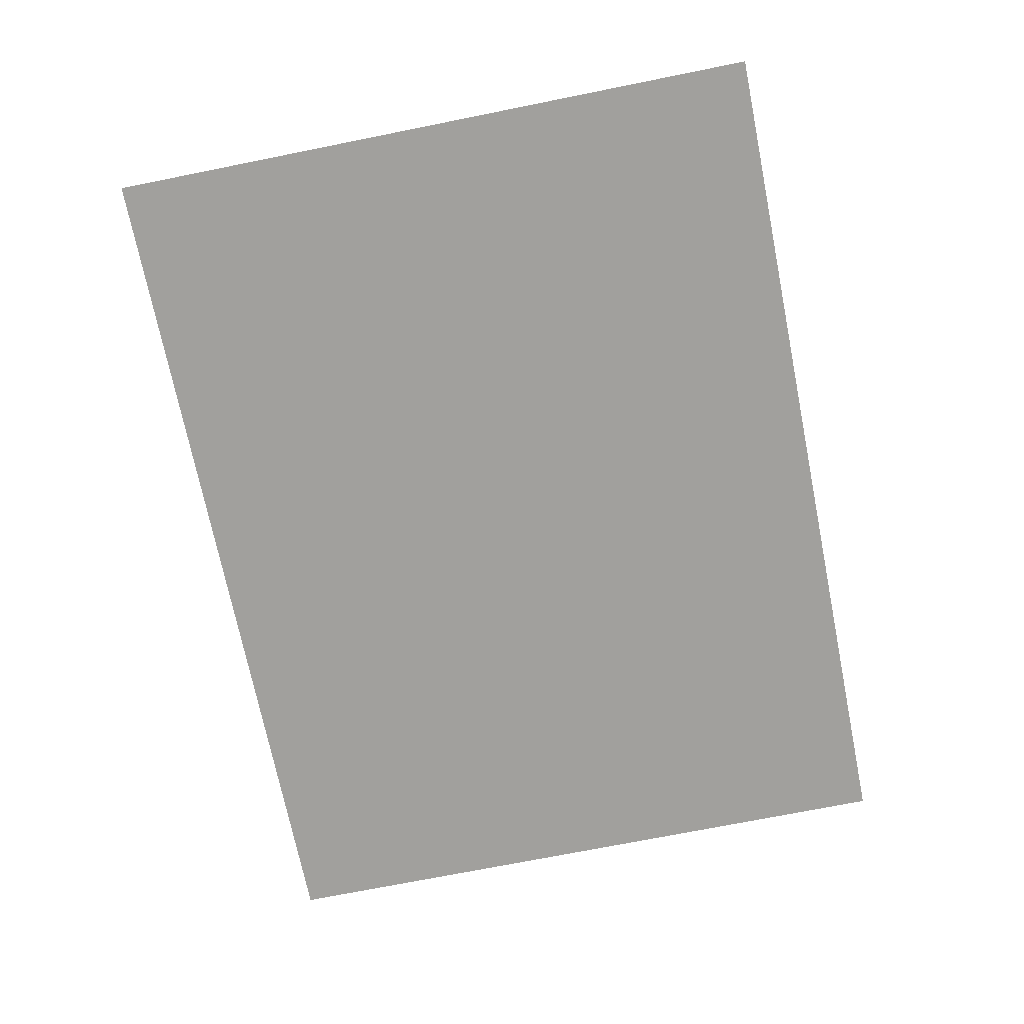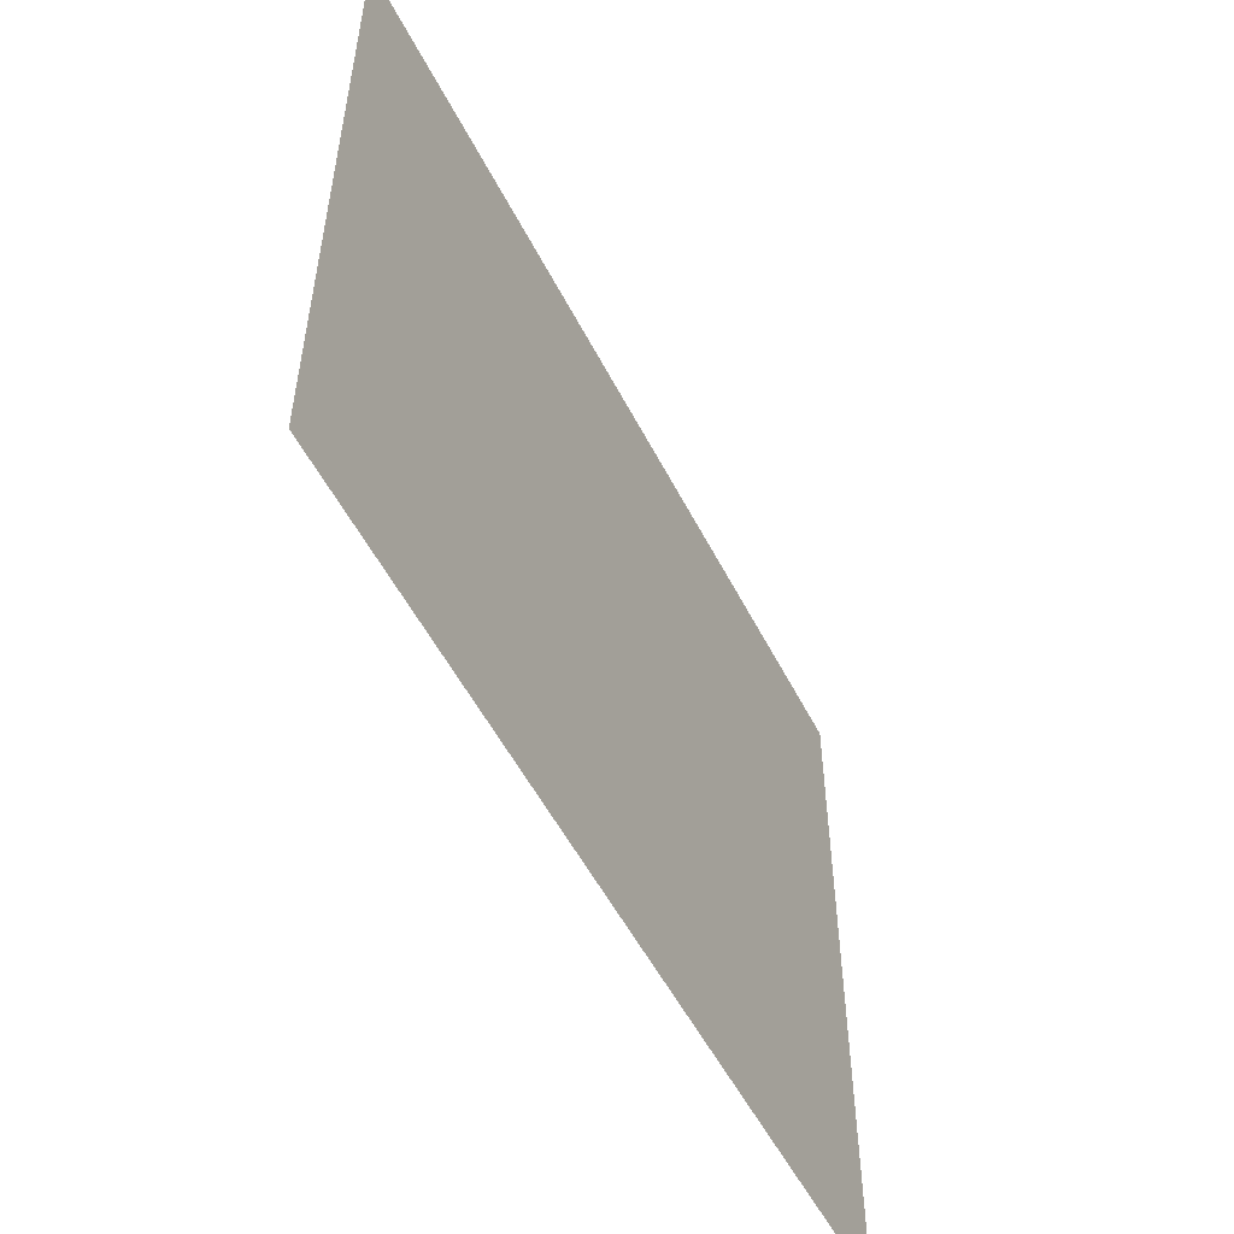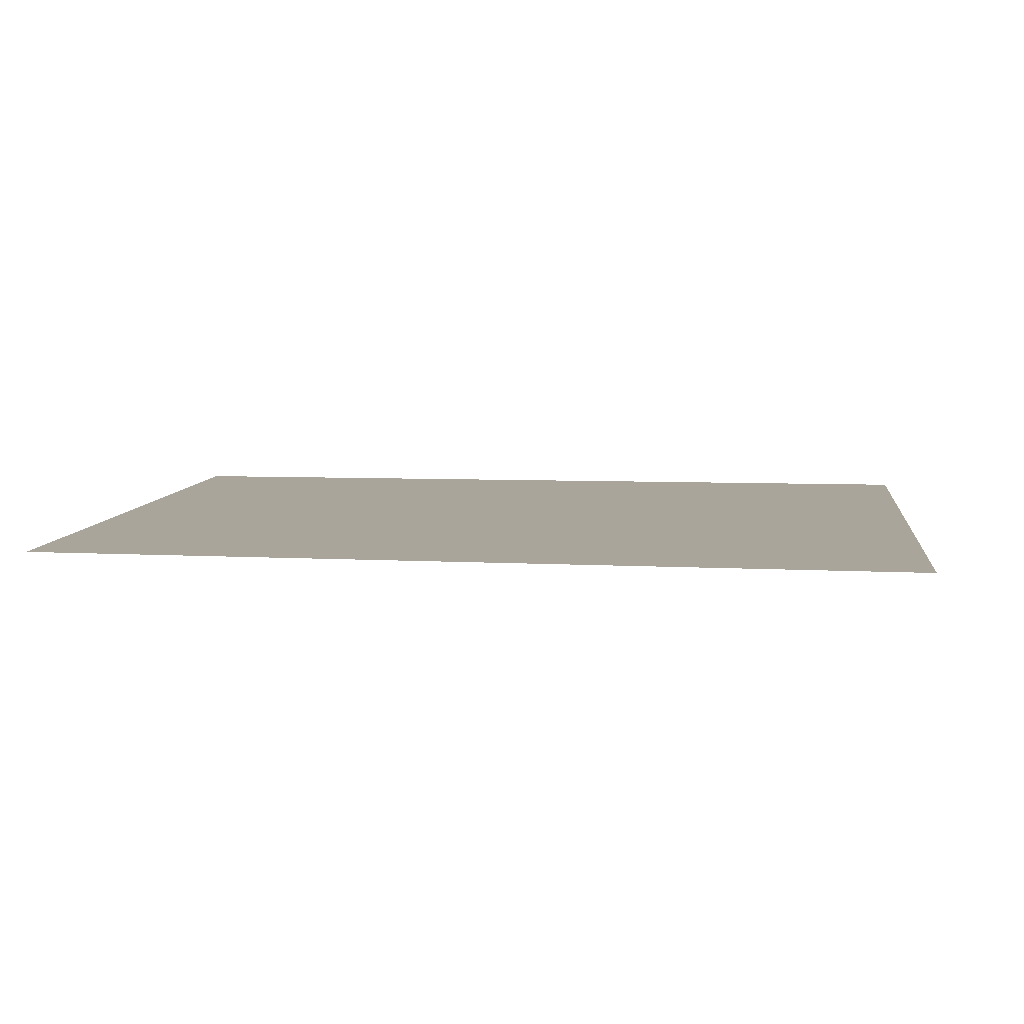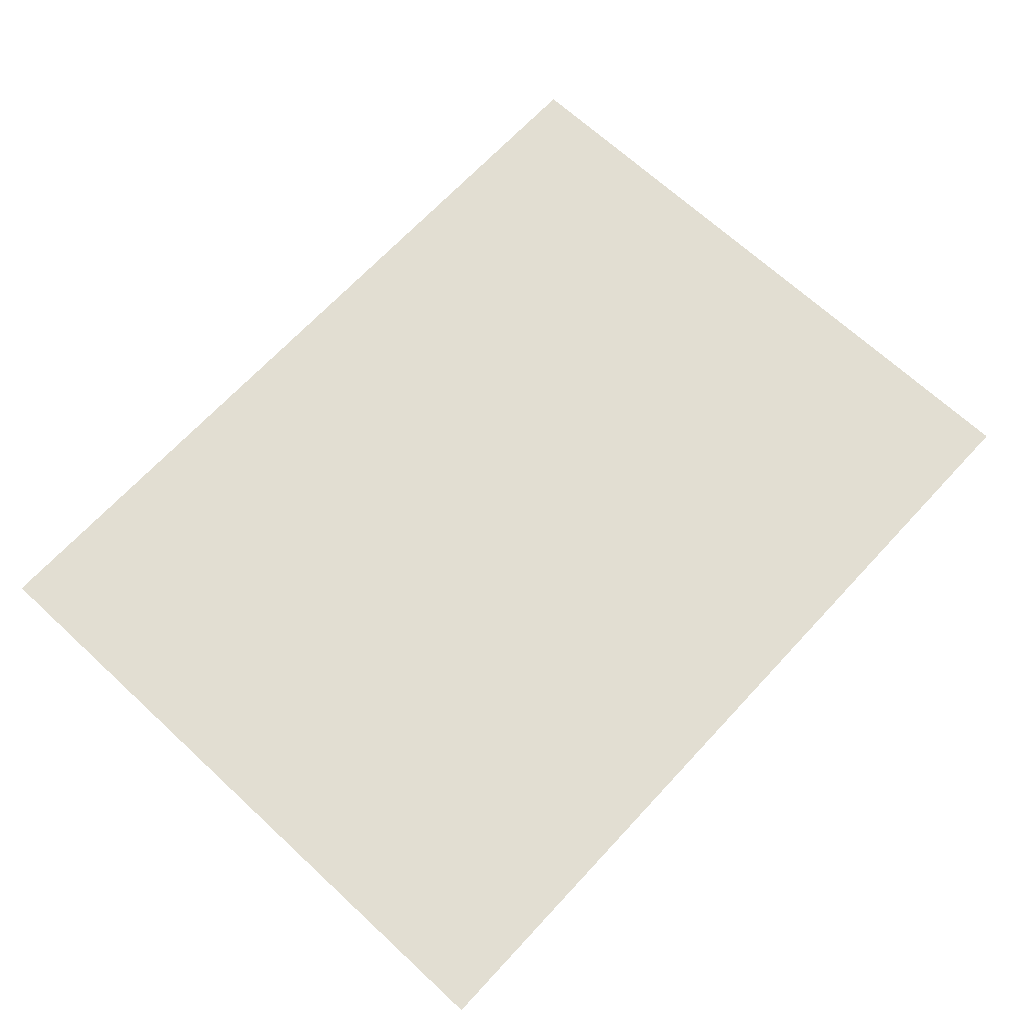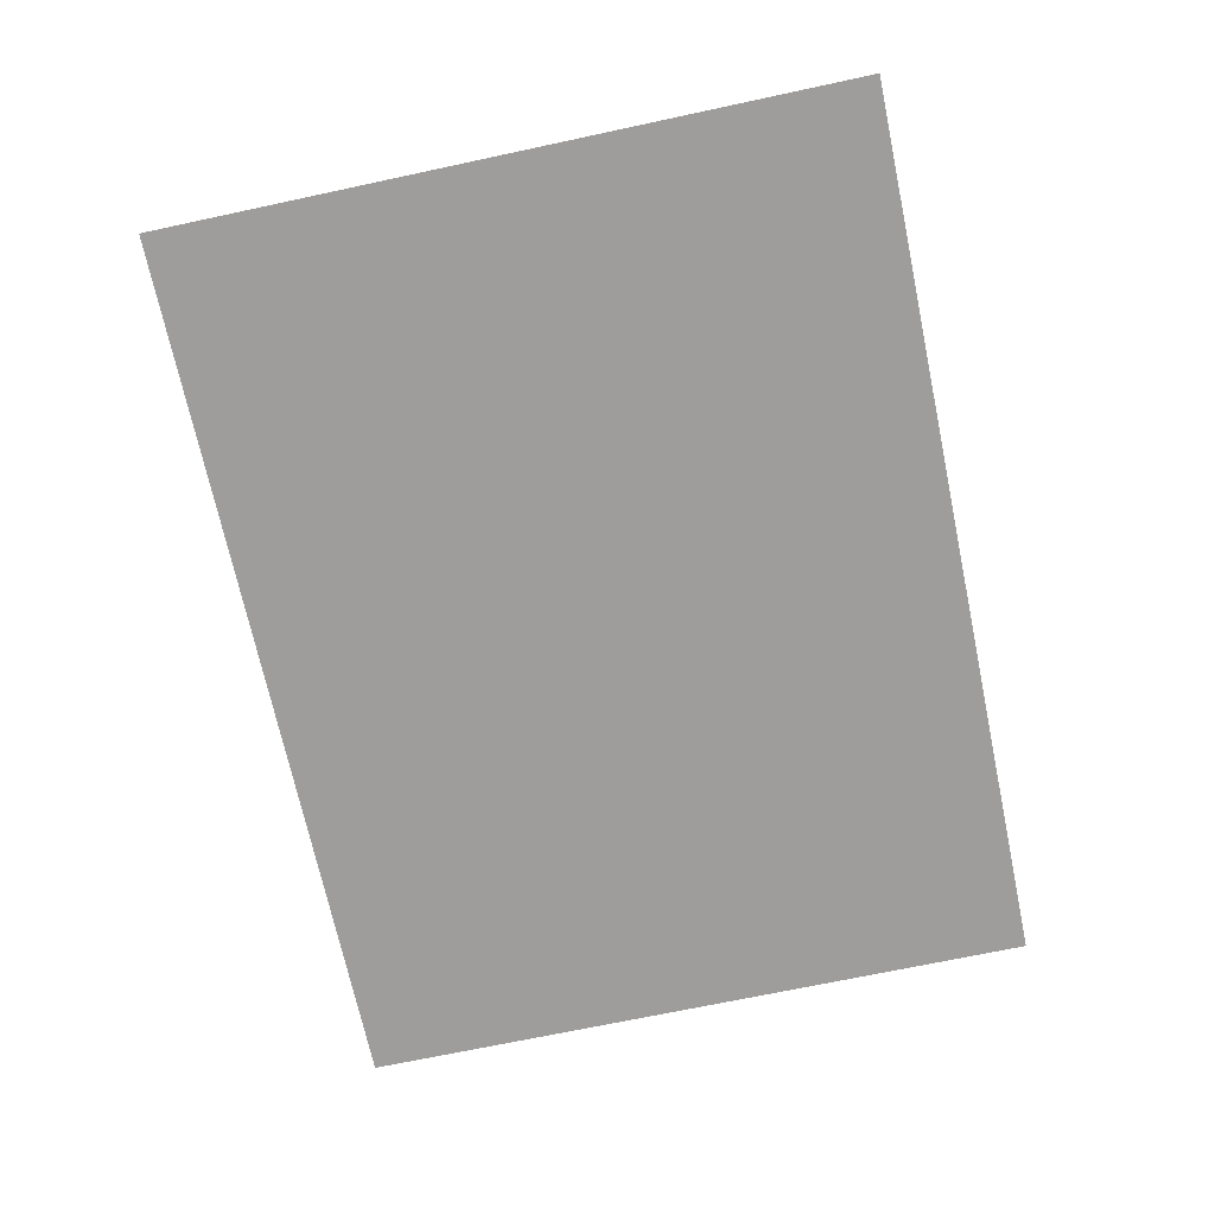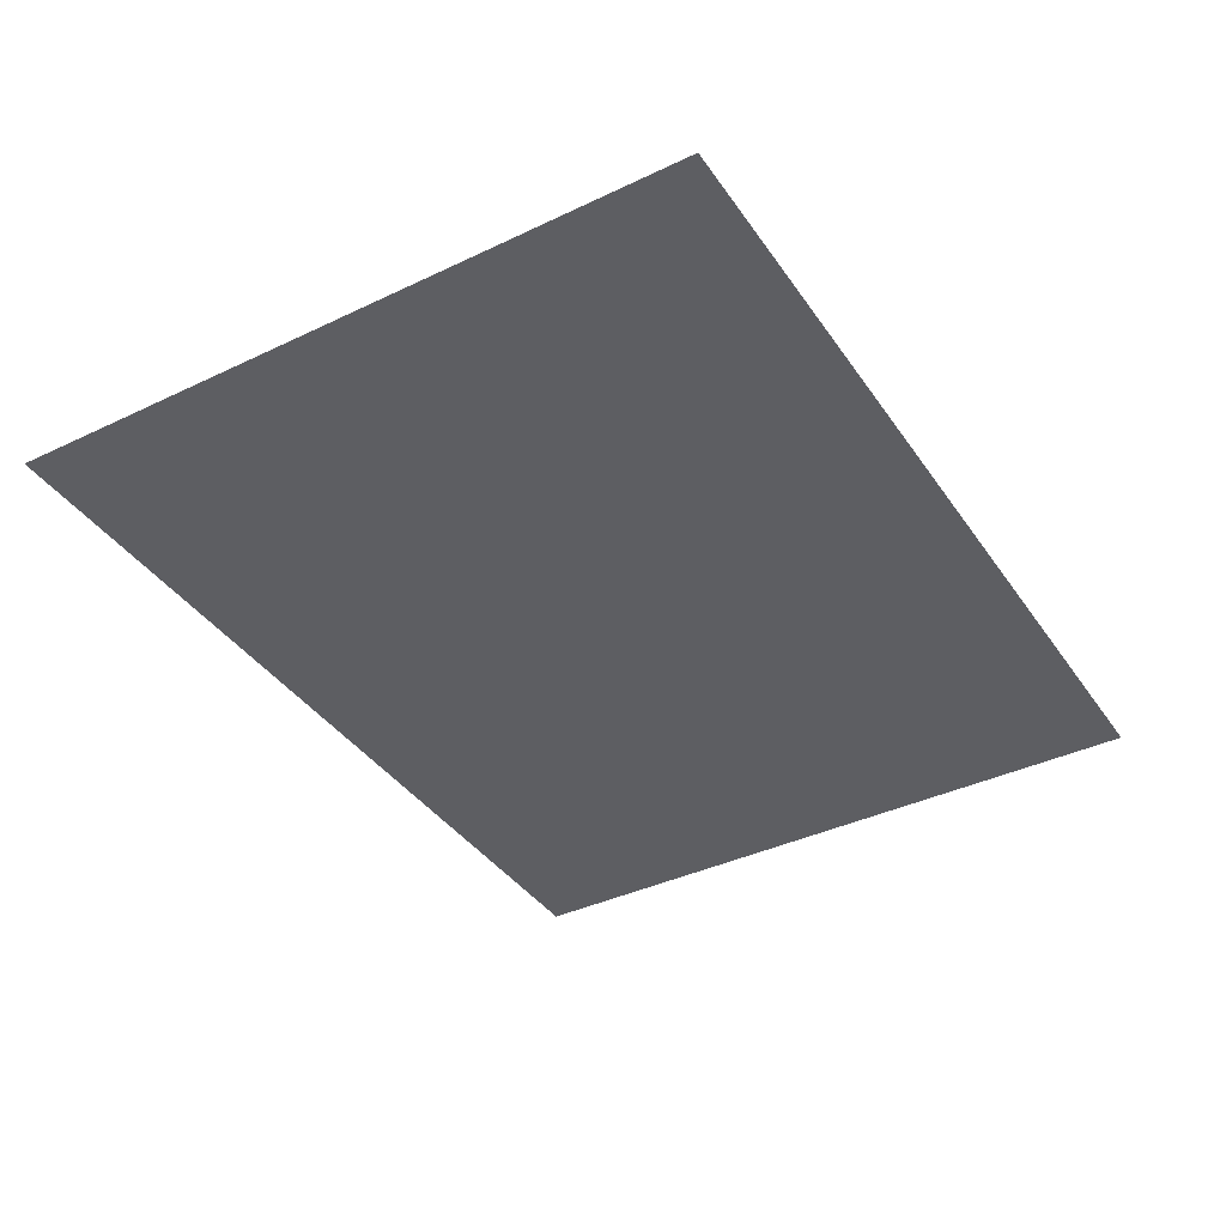
<metadata>
{"format":"obj","ext":"obj","renderer":"f3d","projection":"perspective","resolution":1024,"background":"white","views":[{"elev":-71.7,"azim":-78.6,"up":"+Z"},{"elev":-53.4,"azim":116.6,"up":"+Y"},{"elev":7.7,"azim":7.0,"up":"+Z"},{"elev":68.0,"azim":132.9,"up":"+Z"},{"elev":-70.6,"azim":102.0,"up":"+Z"},{"elev":-39.1,"azim":-59.1,"up":"+Z"}]}
</metadata>
<code>
o FridgeDrawer2_24_FridgeDrawer2D6_2_GeomSubset_3
v 0.1165 0.04181 -1.089
v 0.1165 0.04181 -1.089
v 0.1165 0.04181 -1.089
v 0.1165 0.04181 -1.089
v 0.1165 0.04181 -1.089
v 0.1165 0.04181 -1.089
v 0.1165 0.04181 -1.089
v 0.1165 0.04181 -1.089
v 0.1165 0.04181 -1.089
v 0.1165 0.04181 -1.089
v 0.1165 0.04181 -1.089
v 0.1165 0.04181 -1.089
v 0.1165 0.04181 -1.089
v 0.1165 0.04181 -1.089
v 0.1165 0.04181 -1.089
v 0.1165 0.04181 -1.089
v 0.1165 0.04181 -1.089
v 0.1165 0.04181 -1.089
v 0.1165 0.04181 -1.089
v 0.1165 0.04181 -1.089
v 0.1165 0.04181 -1.089
v 0.1165 0.04181 -1.089
v 0.1165 0.04181 -1.089
v 0.1165 0.04181 -1.089
v 0.1165 0.04181 -1.089
v 0.1165 0.04181 -1.089
v 0.1165 0.04181 -1.089
v 0.1165 0.04181 -1.089
v 0.1343 0.2386 -0.6567
v -0.5866 0.2386 -0.6567
v 0.1343 -0.2816 -0.6567
v -0.5866 -0.2816 -0.6567
v -0.1575 0.2386 -0.6567
v -0.0545 0.2386 -0.6567
v -0.3978 0.2386 -0.6567
v -0.2948 0.2386 -0.6567
v -0.1575 -0.3058 -0.6567
v -0.05491 -0.3006 -0.6567
v -0.3974 -0.3006 -0.6567
v -0.2948 -0.3058 -0.6567
v -0.0545 0.2386 -0.8998
v 0.1343 0.2386 -0.8998
v -0.3978 0.2386 -0.8998
v -0.5866 0.2386 -0.8998
v -0.2948 0.2386 -0.8998
v -0.1575 0.2386 -0.8998
v 0.1216 0.2286 -0.6567
v -0.5739 0.2286 -0.6567
v 0.1216 -0.2727 -0.6567
v -0.5739 -0.2727 -0.6567
v -0.1575 0.2286 -0.6567
v -0.0545 0.2286 -0.6567
v -0.3978 0.2286 -0.6567
v -0.2948 0.2286 -0.6567
v -0.1579 -0.2957 -0.6567
v -0.05609 -0.2906 -0.6567
v -0.3962 -0.2906 -0.6567
v -0.2944 -0.2957 -0.6567
v 0.1216 0.2286 -0.889
v -0.5739 0.2286 -0.889
v -0.1575 0.2286 -0.889
v -0.0545 0.2286 -0.889
v -0.3978 0.2286 -0.889
v -0.2948 0.2286 -0.889
v 0.1343 0.2386 -0.6669
v -0.0545 0.2386 -0.6669
v 0.1343 -0.2816 -0.6669
v -0.05491 -0.3006 -0.6669
v -0.5866 -0.2816 -0.6669
v -0.3974 -0.3006 -0.6669
v -0.5866 0.2386 -0.6669
v -0.3978 0.2386 -0.6669
v -0.2948 -0.3058 -0.6669
v -0.1575 -0.3058 -0.6669
v -0.1575 0.2386 -0.6669
v -0.2948 0.2386 -0.6669
v -0.2944 -0.2957 -0.6669
v -0.3962 -0.2906 -0.6669
v -0.5739 -0.2727 -0.6669
v -0.5739 0.2286 -0.6669
v -0.3978 0.2286 -0.6669
v -0.2948 0.2286 -0.6669
v -0.1575 0.2286 -0.6669
v -0.0545 0.2286 -0.6669
v 0.1216 0.2286 -0.6669
v 0.1216 -0.2727 -0.6669
v -0.05609 -0.2906 -0.6669
v -0.1579 -0.2957 -0.6669
v 0.136 0.24 -0.6588
v -0.5883 0.24 -0.6588
v 0.136 -0.2828 -0.6588
v -0.5883 -0.2828 -0.6588
v -0.1575 0.24 -0.6588
v -0.0545 0.24 -0.6588
v -0.3978 0.24 -0.6588
v -0.2948 0.24 -0.6588
v -0.1575 -0.3072 -0.6588
v -0.05474 -0.302 -0.6588
v -0.3976 -0.302 -0.6588
v -0.2948 -0.3072 -0.6588
v 0.136 0.24 -0.6648
v -0.0545 0.24 -0.6648
v 0.136 -0.2828 -0.6648
v -0.05474 -0.302 -0.6648
v -0.5883 -0.2828 -0.6648
v -0.3976 -0.302 -0.6648
v -0.5883 0.24 -0.6648
v -0.3978 0.24 -0.6648
v -0.2948 -0.3072 -0.6648
v -0.1575 -0.3072 -0.6648
v -0.1575 0.24 -0.6648
v -0.2948 0.24 -0.6648
v -0.05491 -0.3006 -0.8567
v -0.05488 -0.2627 -0.8998
v 0.1343 -0.2816 -0.8567
v 0.1343 -0.2437 -0.8998
v -0.3974 -0.2627 -0.8998
v -0.3974 -0.3006 -0.8567
v -0.5866 -0.2437 -0.8998
v -0.5866 -0.2816 -0.8567
v -0.1575 -0.2678 -0.8998
v -0.1575 -0.3058 -0.8567
v -0.2948 -0.3058 -0.8567
v -0.2948 -0.2678 -0.8998
v 0.1216 -0.2348 -0.889
v 0.1216 -0.2727 -0.8459
v -0.5739 -0.2727 -0.8459
v -0.5739 -0.2348 -0.889
v -0.1579 -0.2577 -0.889
v -0.1579 -0.2957 -0.8459
v -0.05609 -0.2906 -0.8459
v -0.05597 -0.2527 -0.889
v -0.3963 -0.2527 -0.889
v -0.3962 -0.2906 -0.8459
v -0.2944 -0.2577 -0.889
v -0.2944 -0.2957 -0.8459
v -0.3974 -0.2772 -0.8965
v -0.2948 -0.2823 -0.8965
v -0.3974 -0.2895 -0.8872
v -0.2948 -0.2947 -0.8872
v -0.3974 -0.2977 -0.8732
v -0.2948 -0.3029 -0.8732
v -0.1575 -0.2823 -0.8965
v -0.05489 -0.2772 -0.8965
v -0.1575 -0.2947 -0.8872
v -0.0549 -0.2895 -0.8872
v -0.1575 -0.3029 -0.8732
v -0.0549 -0.2977 -0.8732
v -0.5866 -0.2582 -0.8965
v -0.5866 -0.2705 -0.8872
v -0.5866 -0.2787 -0.8732
v 0.1343 -0.2582 -0.8965
v 0.1343 -0.2705 -0.8872
v 0.1343 -0.2787 -0.8732
v 0.1216 -0.2493 -0.8857
v -0.05602 -0.2672 -0.8857
v 0.1216 -0.2616 -0.8764
v -0.05606 -0.2795 -0.8764
v 0.1216 -0.2698 -0.8624
v -0.05608 -0.2877 -0.8624
v -0.3963 -0.2672 -0.8857
v -0.5739 -0.2493 -0.8857
v -0.3962 -0.2795 -0.8764
v -0.5739 -0.2616 -0.8764
v -0.3962 -0.2877 -0.8624
v -0.5739 -0.2698 -0.8624
v -0.1579 -0.2723 -0.8857
v -0.2944 -0.2723 -0.8857
v -0.1579 -0.2846 -0.8764
v -0.2944 -0.2846 -0.8764
v -0.1579 -0.2928 -0.8624
v -0.2944 -0.2928 -0.8624
f 13 14 16 15

</code>
